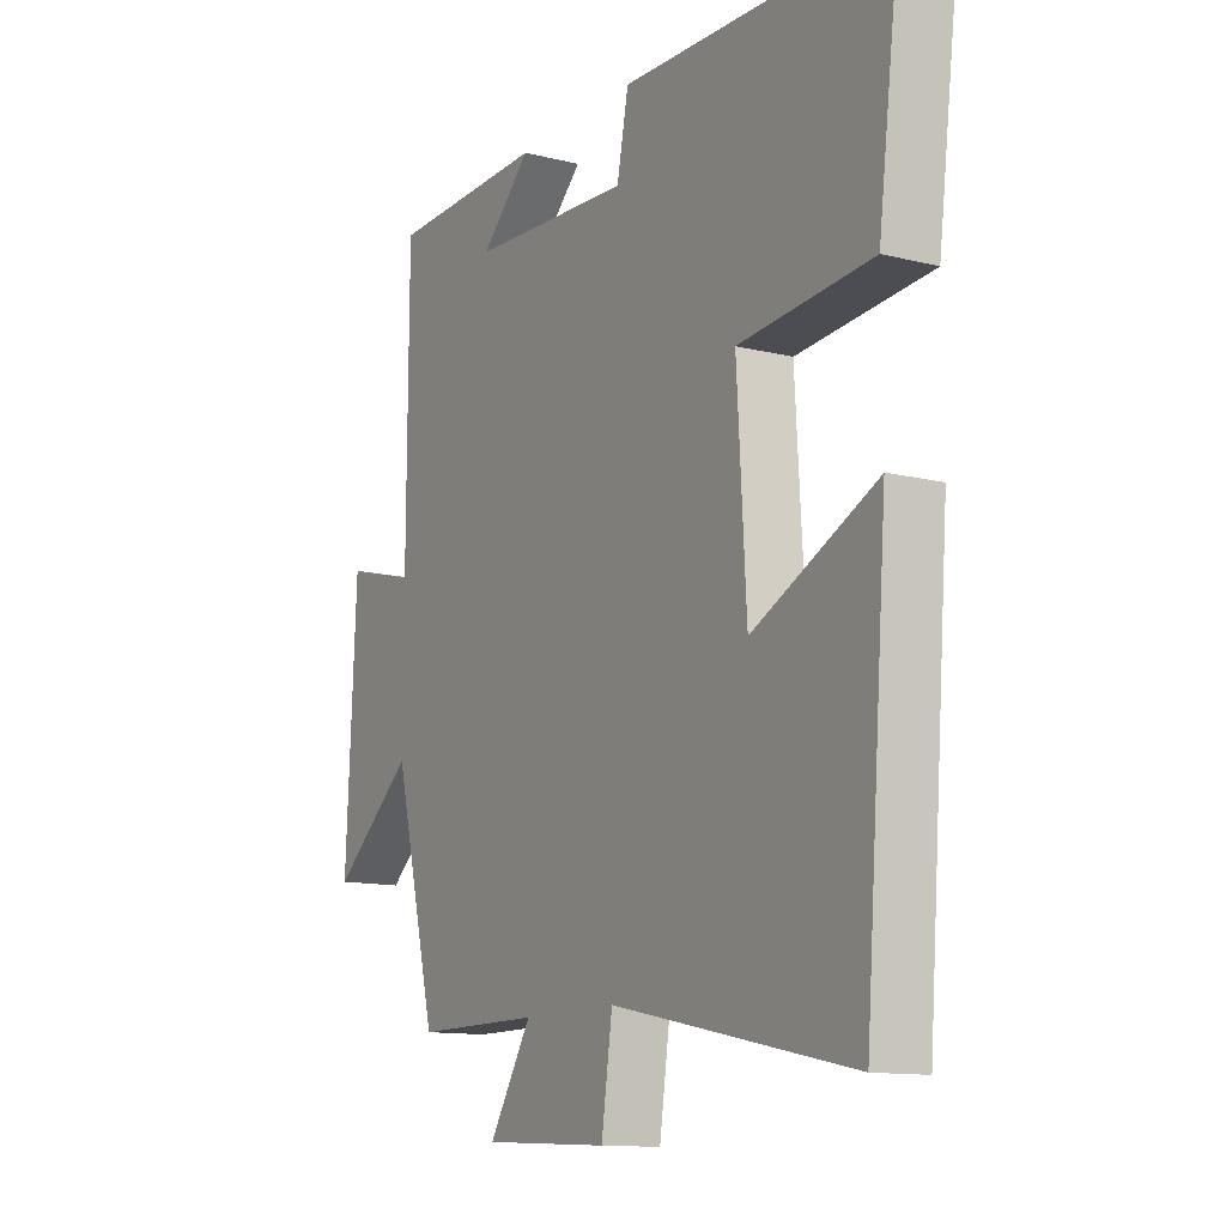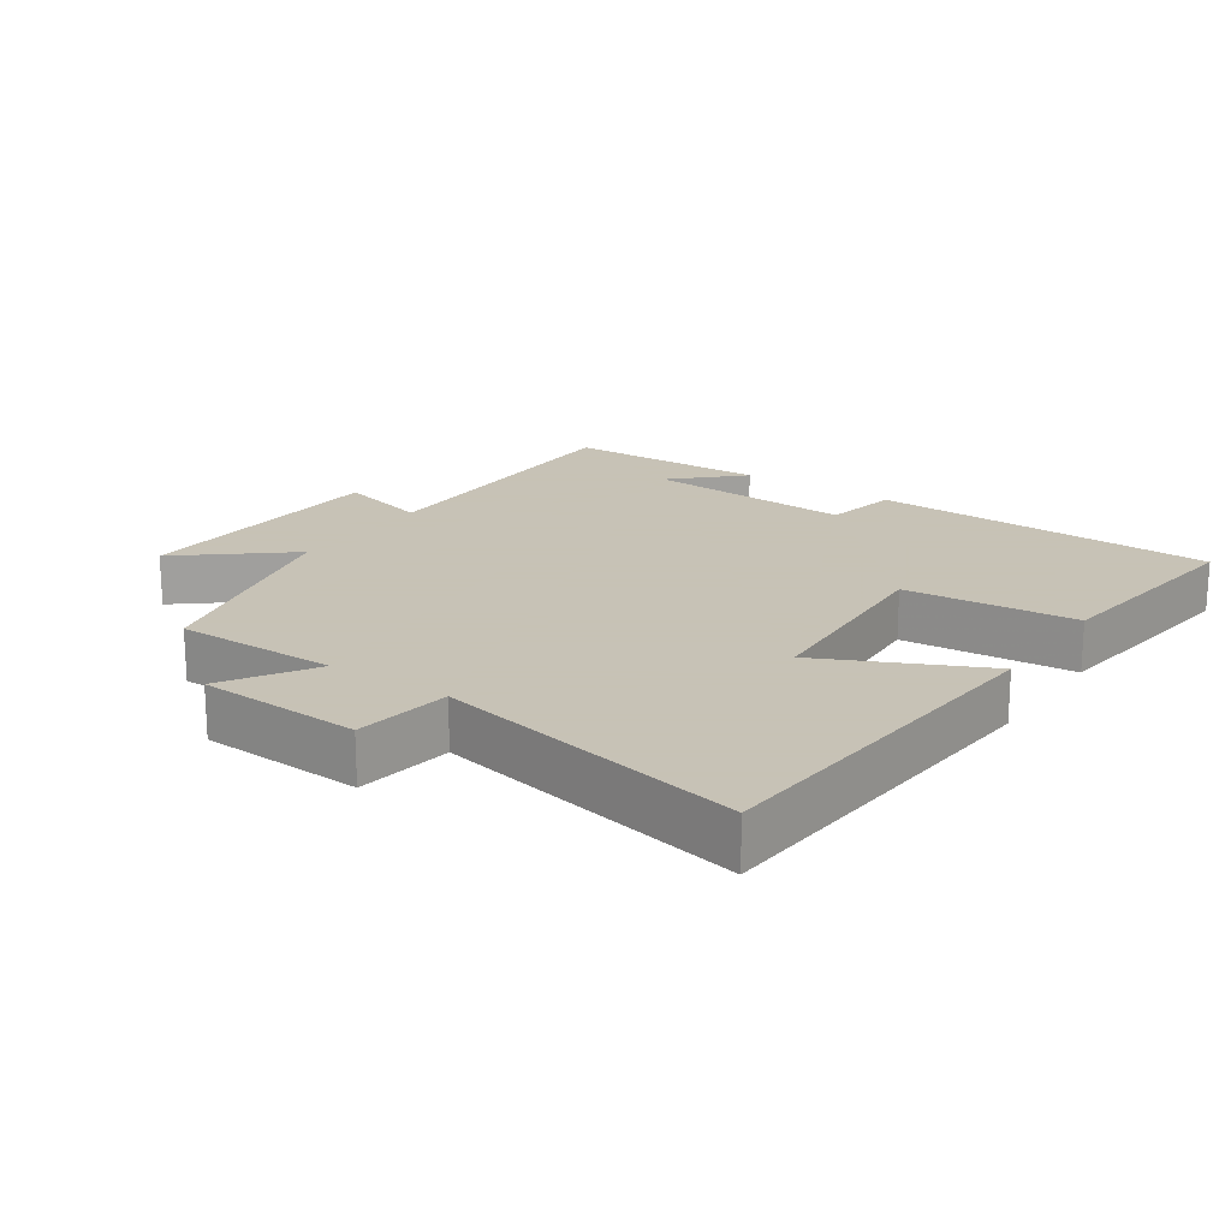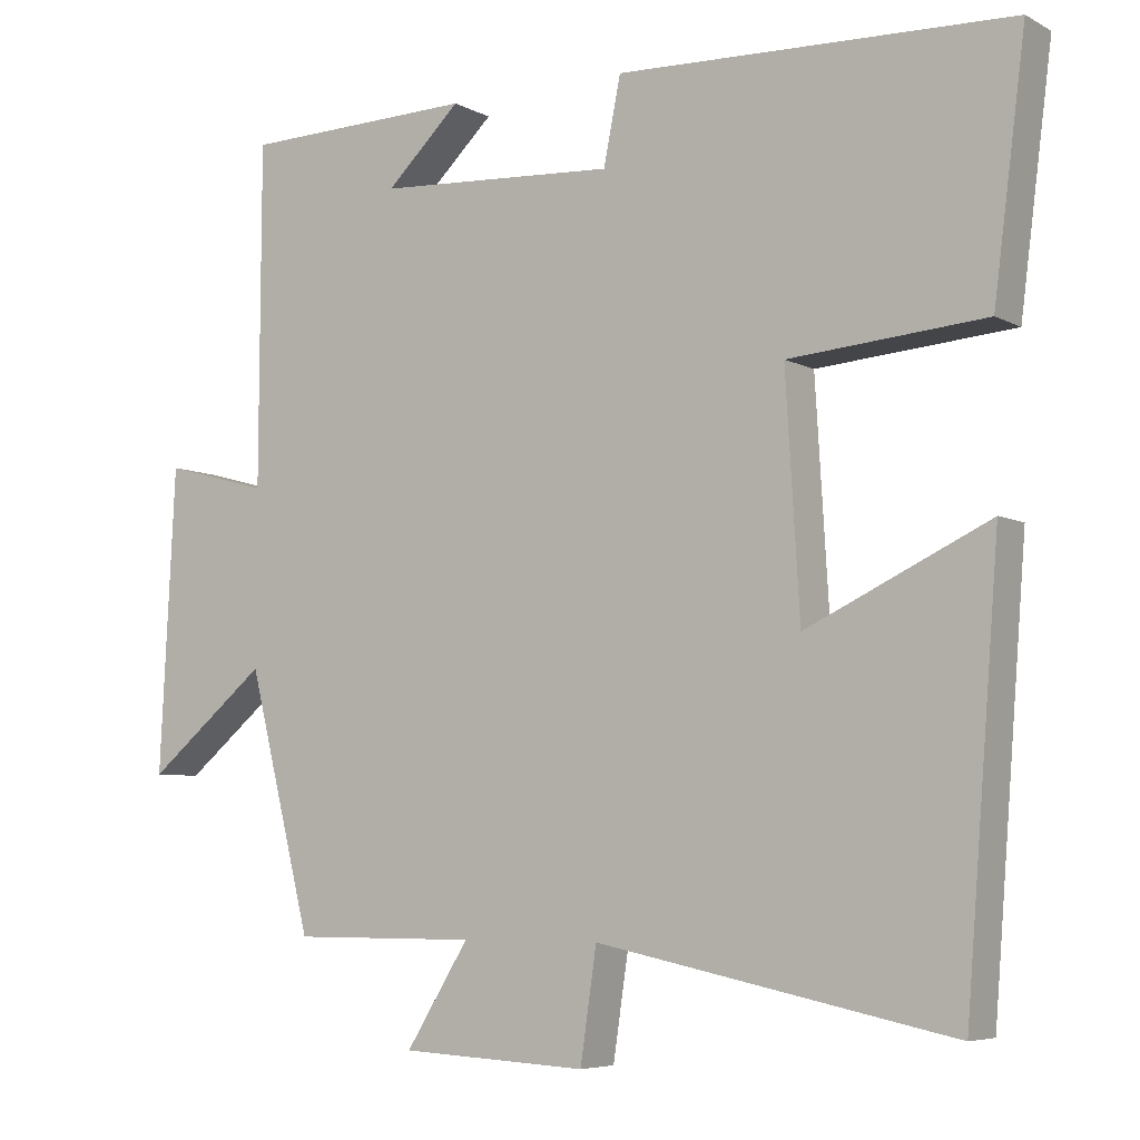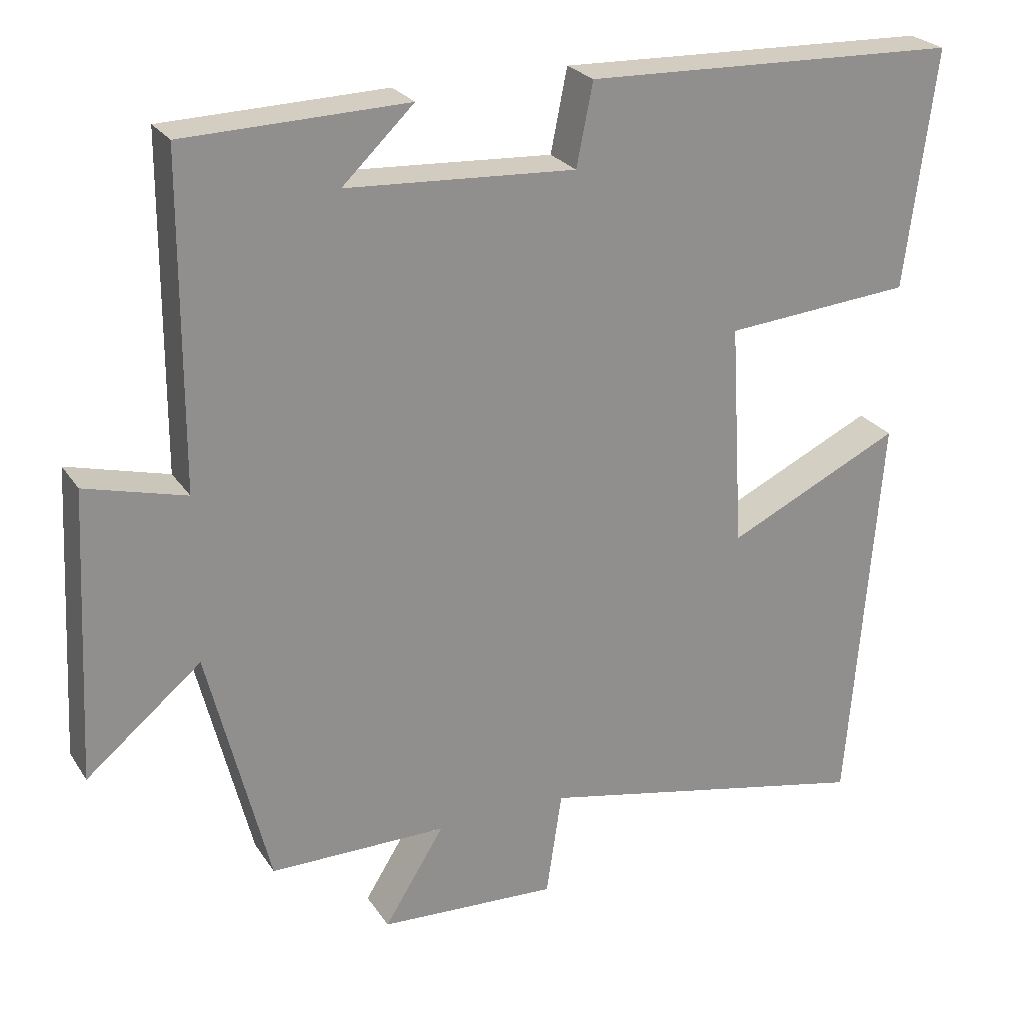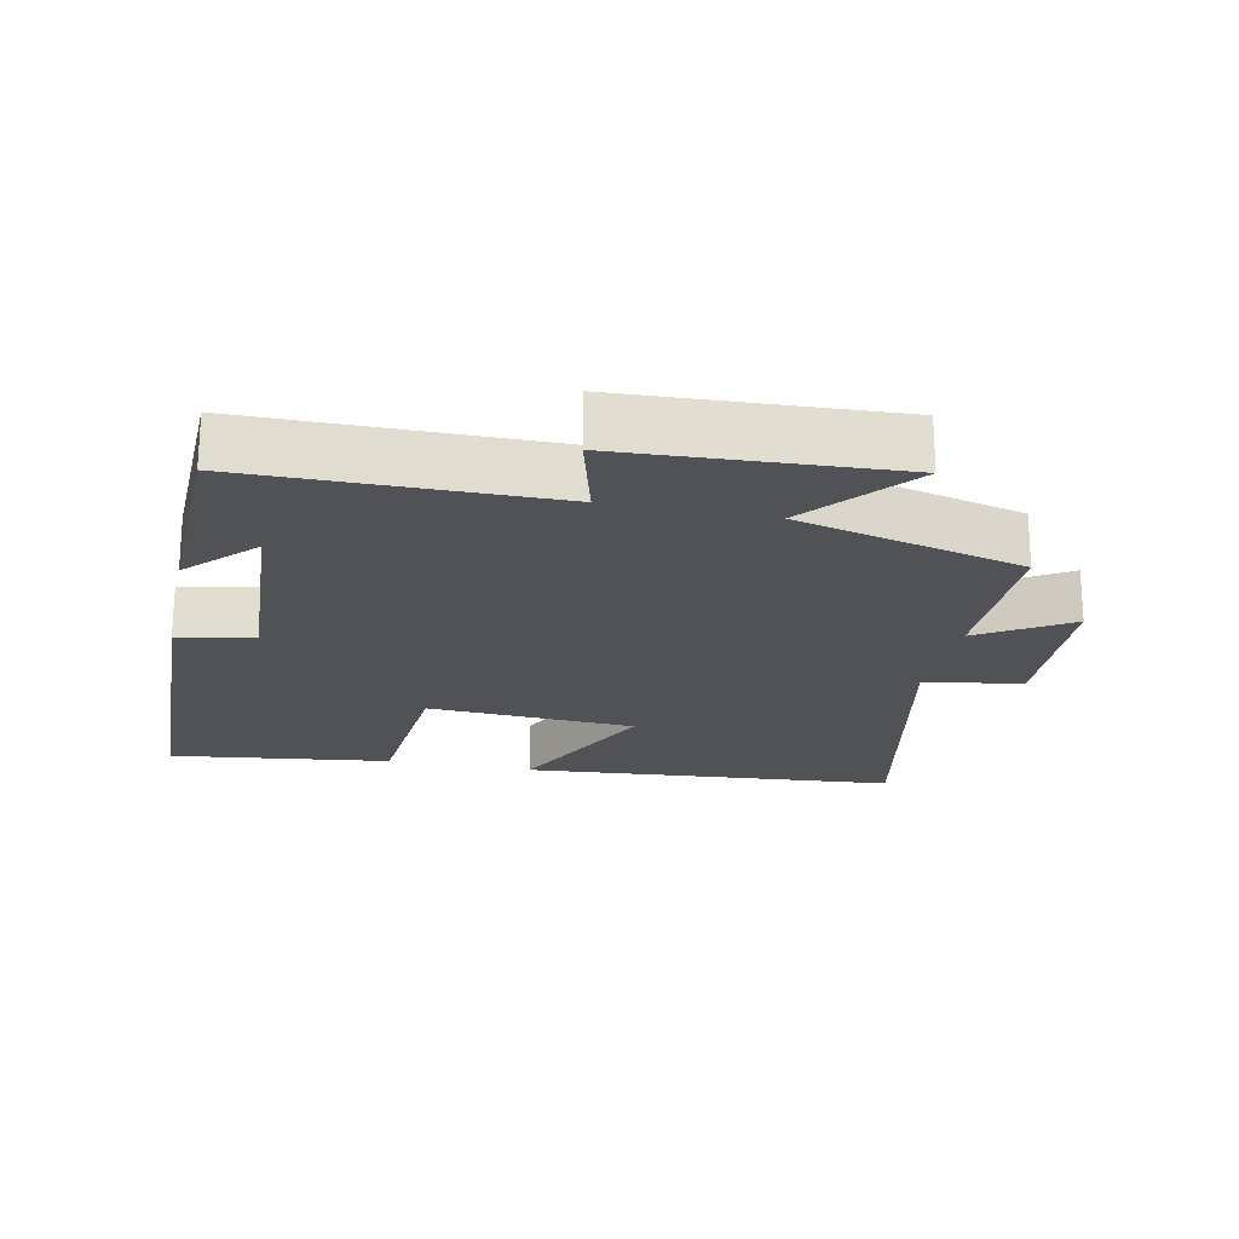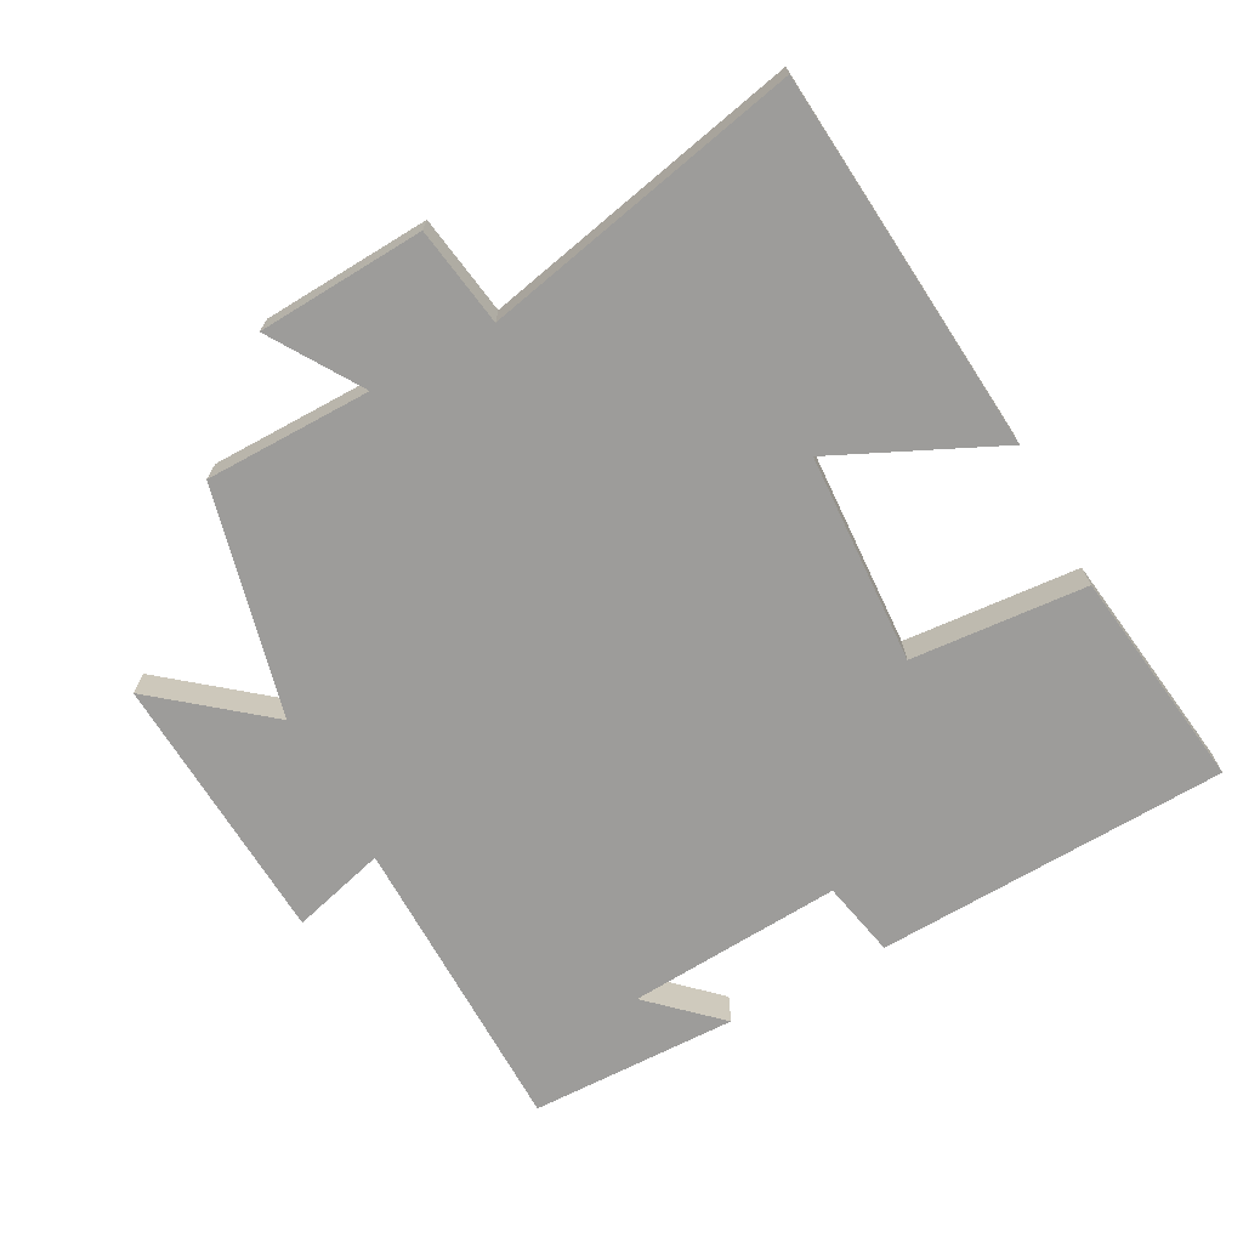
<metadata>
{"format":"obj","ext":"obj","renderer":"f3d","projection":"perspective","resolution":1024,"background":"white","views":[{"elev":-12.5,"azim":-120.2,"up":"+Z"},{"elev":19.1,"azim":-145.7,"up":"+Y"},{"elev":-6.0,"azim":-146.9,"up":"+Z"},{"elev":24.9,"azim":154.4,"up":"+Z"},{"elev":-21.0,"azim":78.2,"up":"+Y"},{"elev":-70.0,"azim":-151.3,"up":"+Y"}]}
</metadata>
<code>
v -0.541 0.07 0.483
v -0.035 0.07 0.5
v -0.013 0.07 0.39
v 0.295 0.07 0.408
v 0.199 0.07 0.5
v 0.498 0.07 0.492
v 0.5 0.07 0.054
v 0.635 0.07 0.09
v 0.655 0.07 -0.3
v 0.5 0.07 -0.172
v 0.418 0.07 -0.5
v 0.179 0.07 -0.5
v 0.26 0.07 -0.63
v 0.02 0.07 -0.642
v -0.001 0.07 -0.5
v -0.457 0.07 -0.594
v -0.5 0.07 -0.049
v -0.266 0.07 -0.16
v -0.248 0.07 0.142
v -0.5 0.07 0.163
v -0.541 0 0.483
v -0.035 0 0.5
v -0.013 0 0.39
v 0.295 0 0.408
v 0.199 0 0.5
v 0.498 0 0.492
v 0.5 0 0.054
v 0.635 0 0.09
v 0.655 0 -0.3
v 0.5 0 -0.172
v 0.418 0 -0.5
v 0.179 0 -0.5
v 0.26 0 -0.63
v 0.02 0 -0.642
v -0.001 0 -0.5
v -0.457 0 -0.594
v -0.5 0 -0.049
v -0.266 0 -0.16
v -0.248 0 0.142
v -0.5 0 0.163
f 1 2 3
f 20 1 3
f 19 20 3
f 18 19 3 4
f 15 16 17 18
f 15 18 4
f 12 13 14 15
f 12 15 4
f 11 12 4
f 10 11 4
f 7 8 9 10
f 7 10 4
f 6 7 4
f 4 5 6
f 23 22 21
f 23 21 40
f 23 40 39
f 24 23 39 38
f 38 37 36 35
f 24 38 35
f 35 34 33 32
f 24 35 32
f 24 32 31
f 24 31 30
f 30 29 28 27
f 24 30 27
f 24 27 26
f 26 25 24
f 1 21 22 2
f 2 22 23 3
f 3 23 24 4
f 4 24 25 5
f 5 25 26 6
f 6 26 27 7
f 7 27 28 8
f 8 28 29 9
f 9 29 30 10
f 10 30 31 11
f 11 31 32 12
f 12 32 33 13
f 13 33 34 14
f 14 34 35 15
f 15 35 36 16
f 16 36 37 17
f 17 37 38 18
f 18 38 39 19
f 19 39 40 20
f 20 40 21 1

</code>
